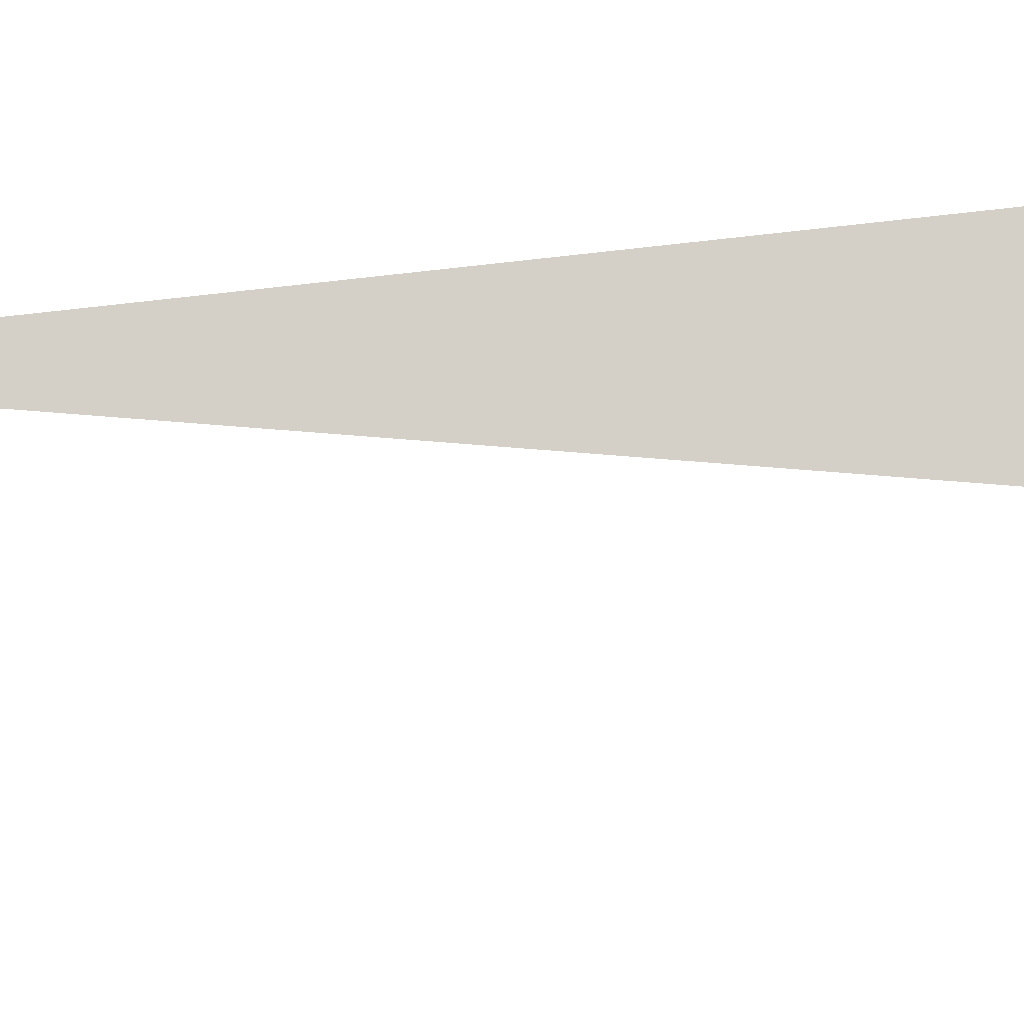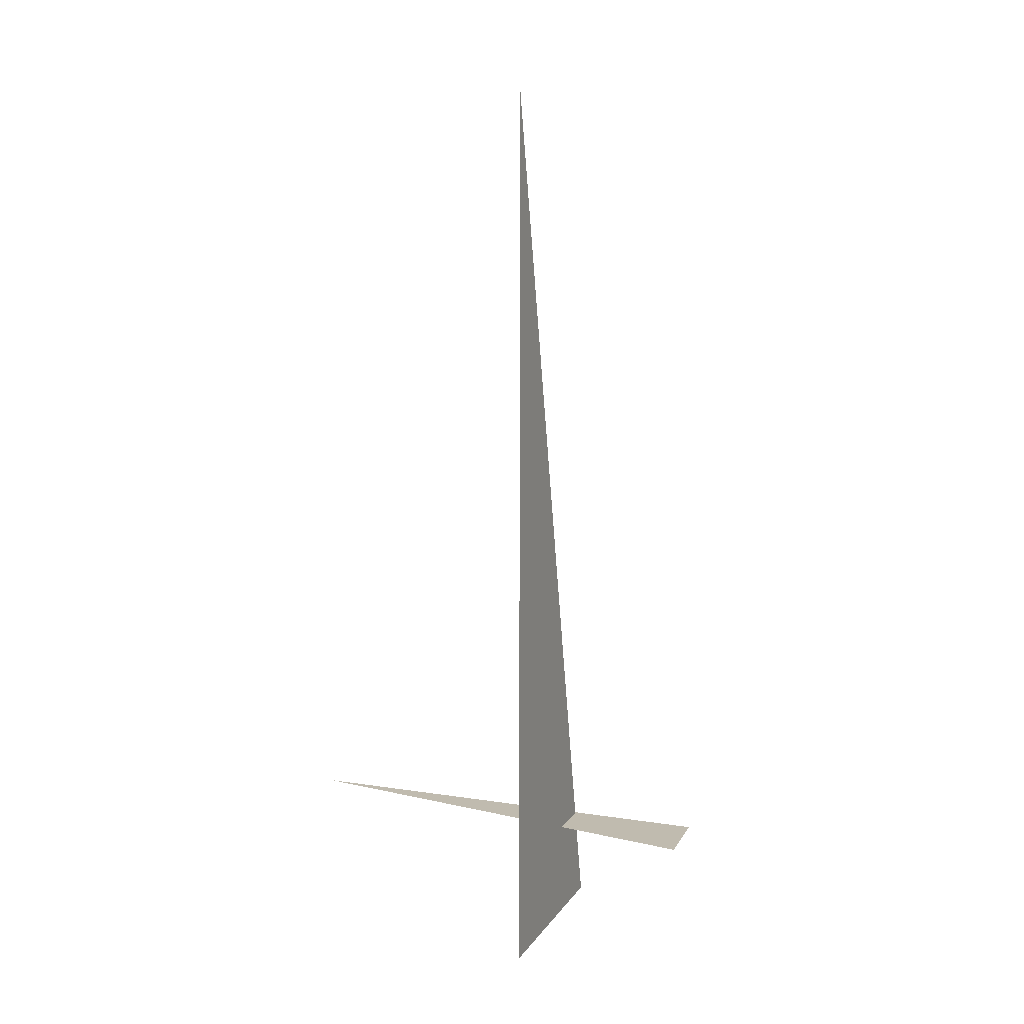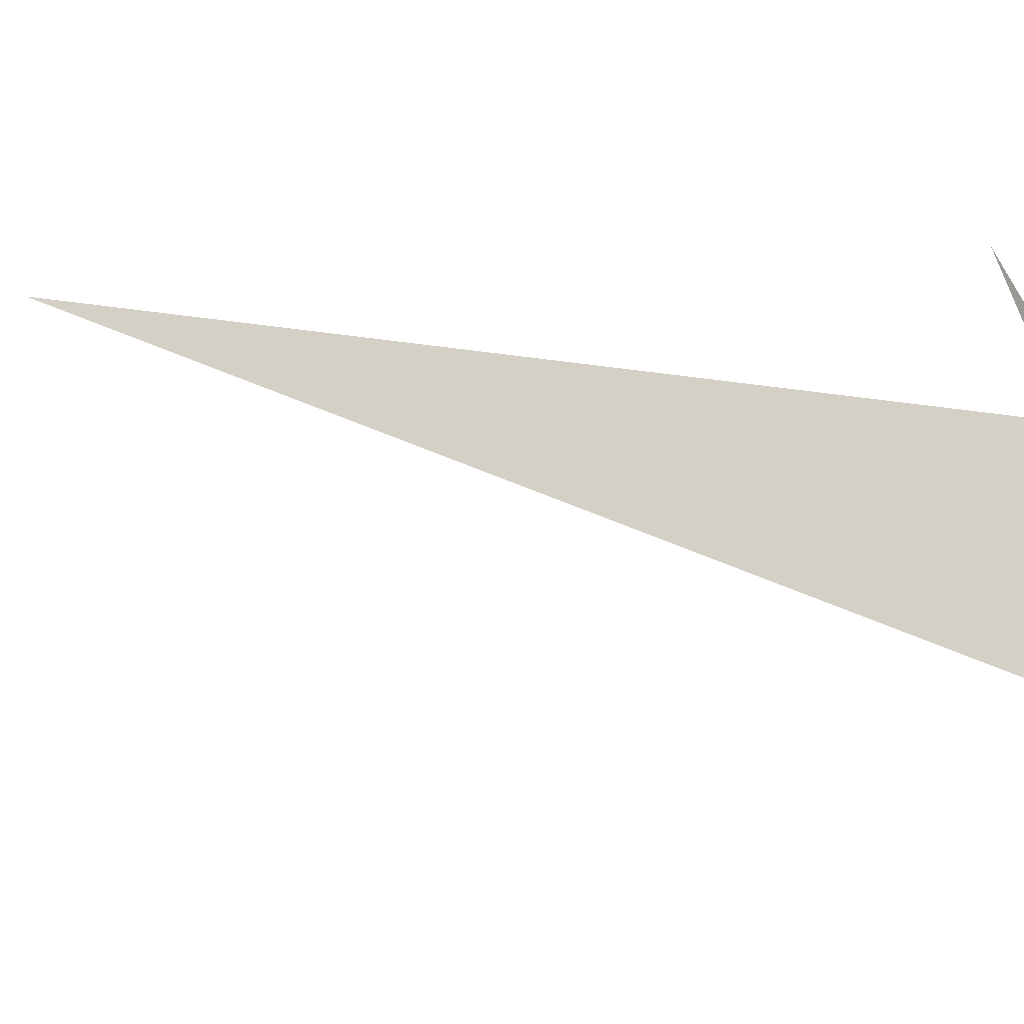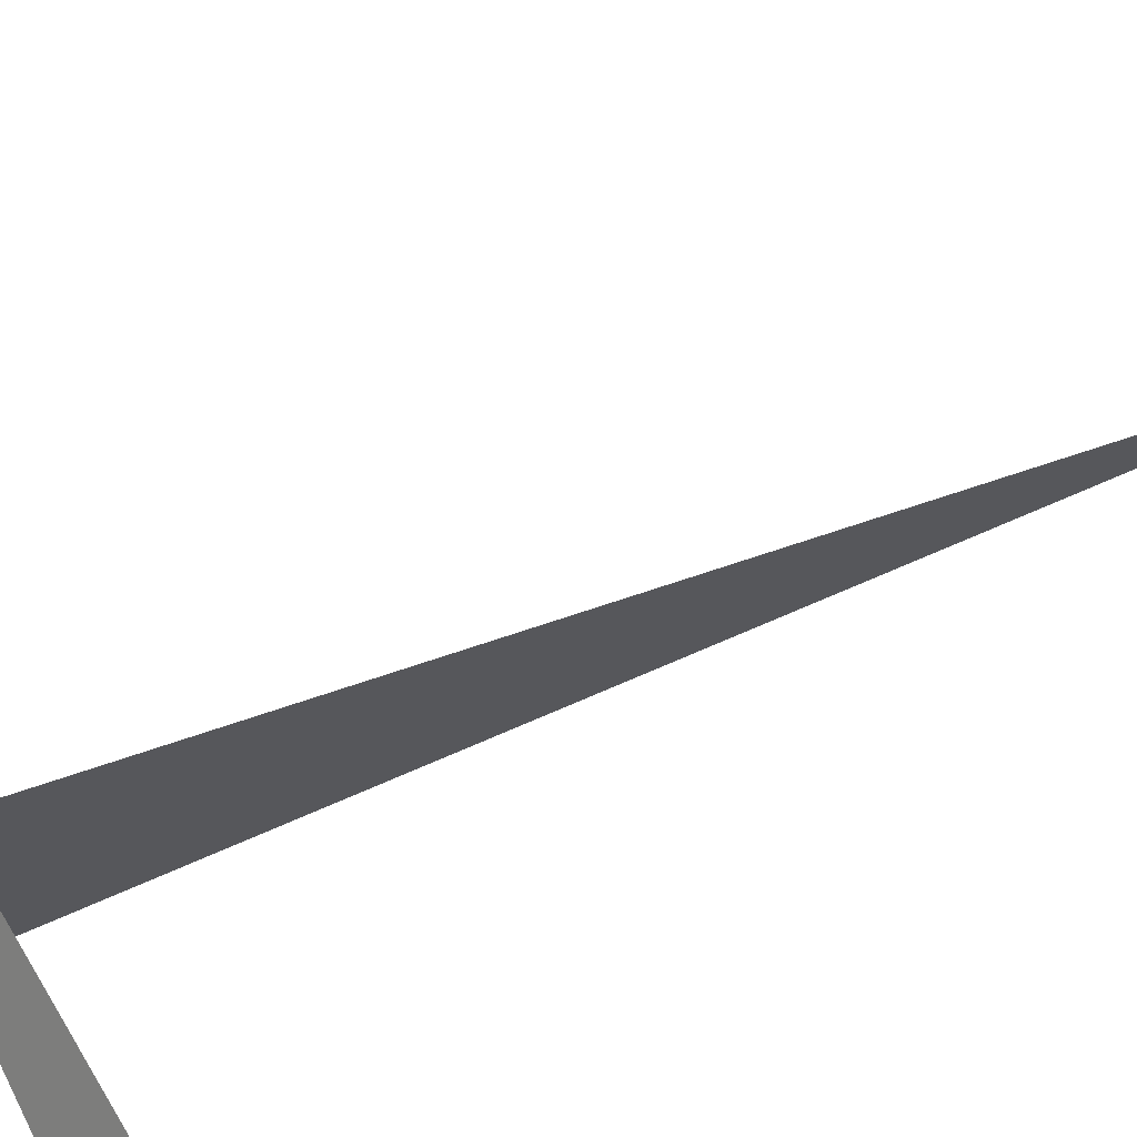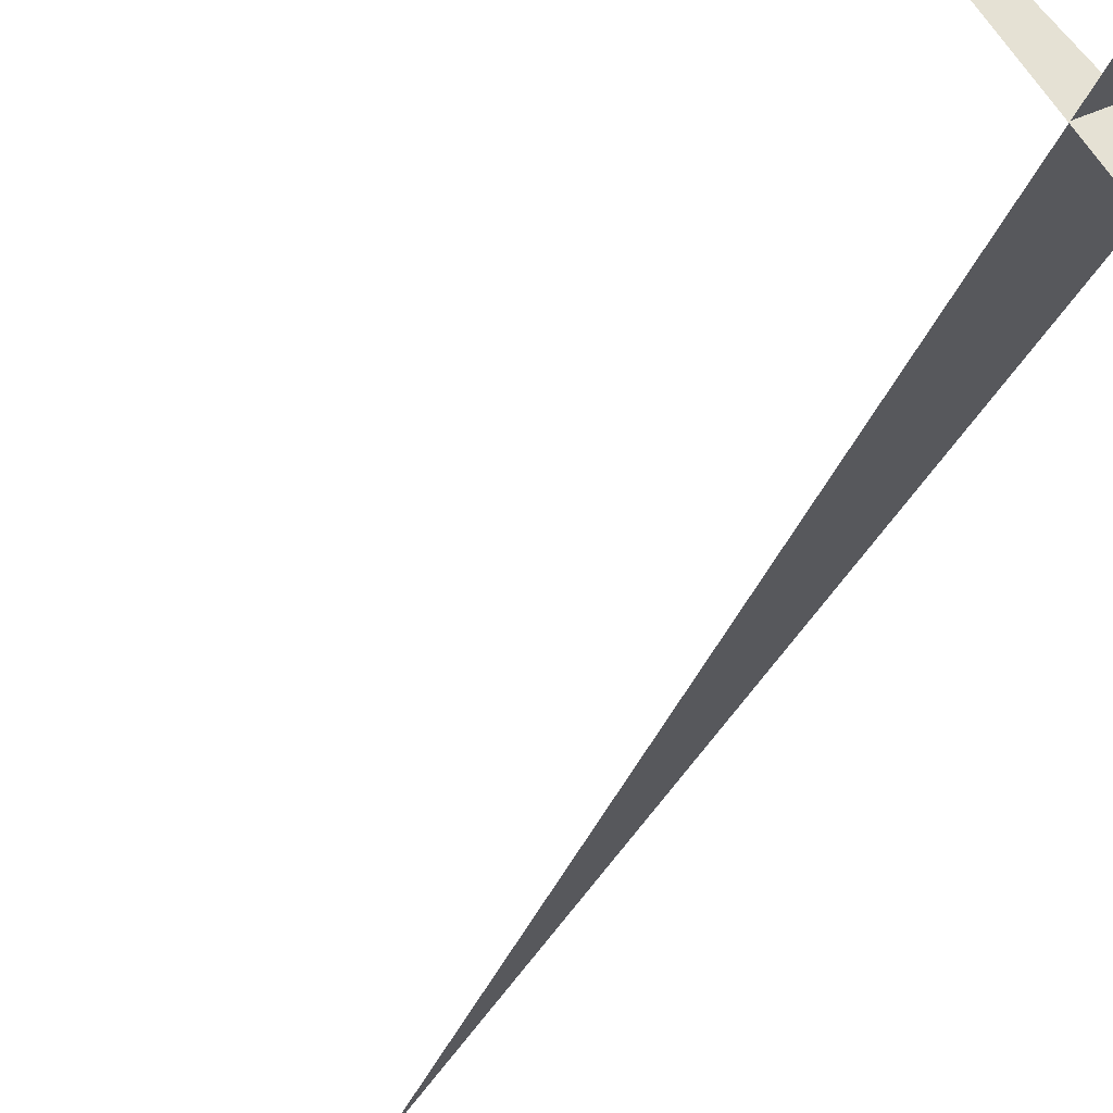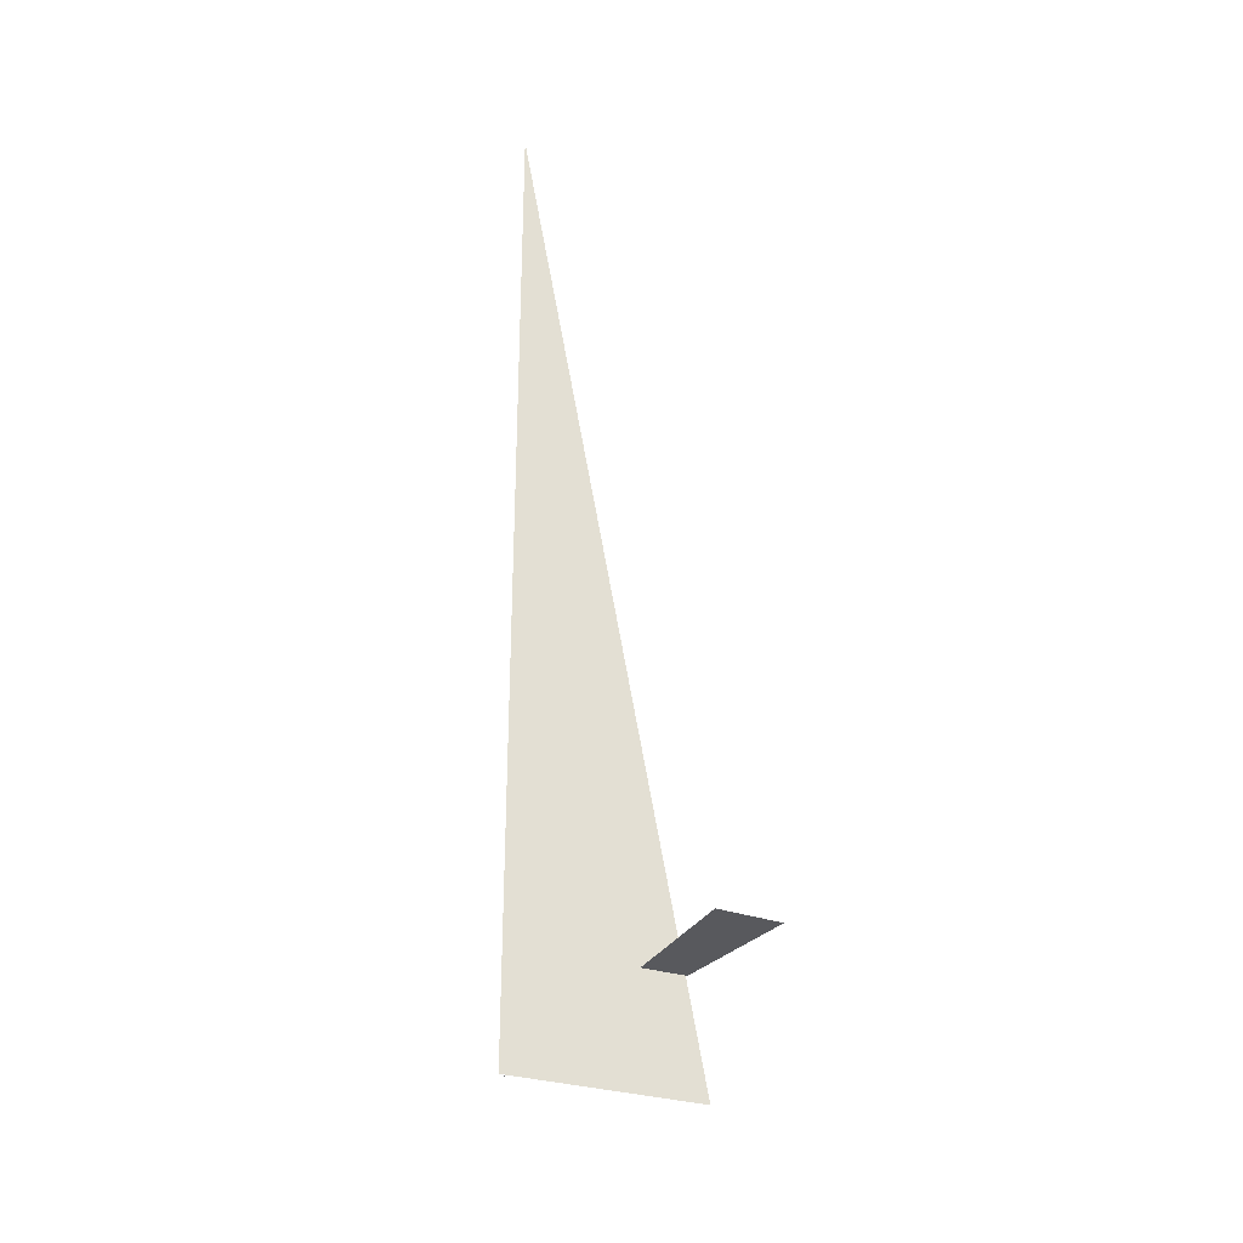
<metadata>
{"format":"obj","ext":"obj","renderer":"f3d","projection":"perspective","resolution":1024,"background":"white","views":[{"elev":36.1,"azim":78.7,"up":"+Y"},{"elev":15.9,"azim":-110.9,"up":"+Z"},{"elev":11.0,"azim":128.1,"up":"+Y"},{"elev":17.9,"azim":-135.2,"up":"+Y"},{"elev":-44.7,"azim":152.1,"up":"+Y"},{"elev":-29.9,"azim":-70.2,"up":"+Z"}]}
</metadata>
<code>
v -0.7493 5.912 0
v -1.207 6.369 3.33
v -1.207 6.369 0
v -1.09 5.583 0.375
v -0.1243 6.819 0.375
v -1.252 5.729 0.375
f 1 2 3
f 4 5 6

</code>
